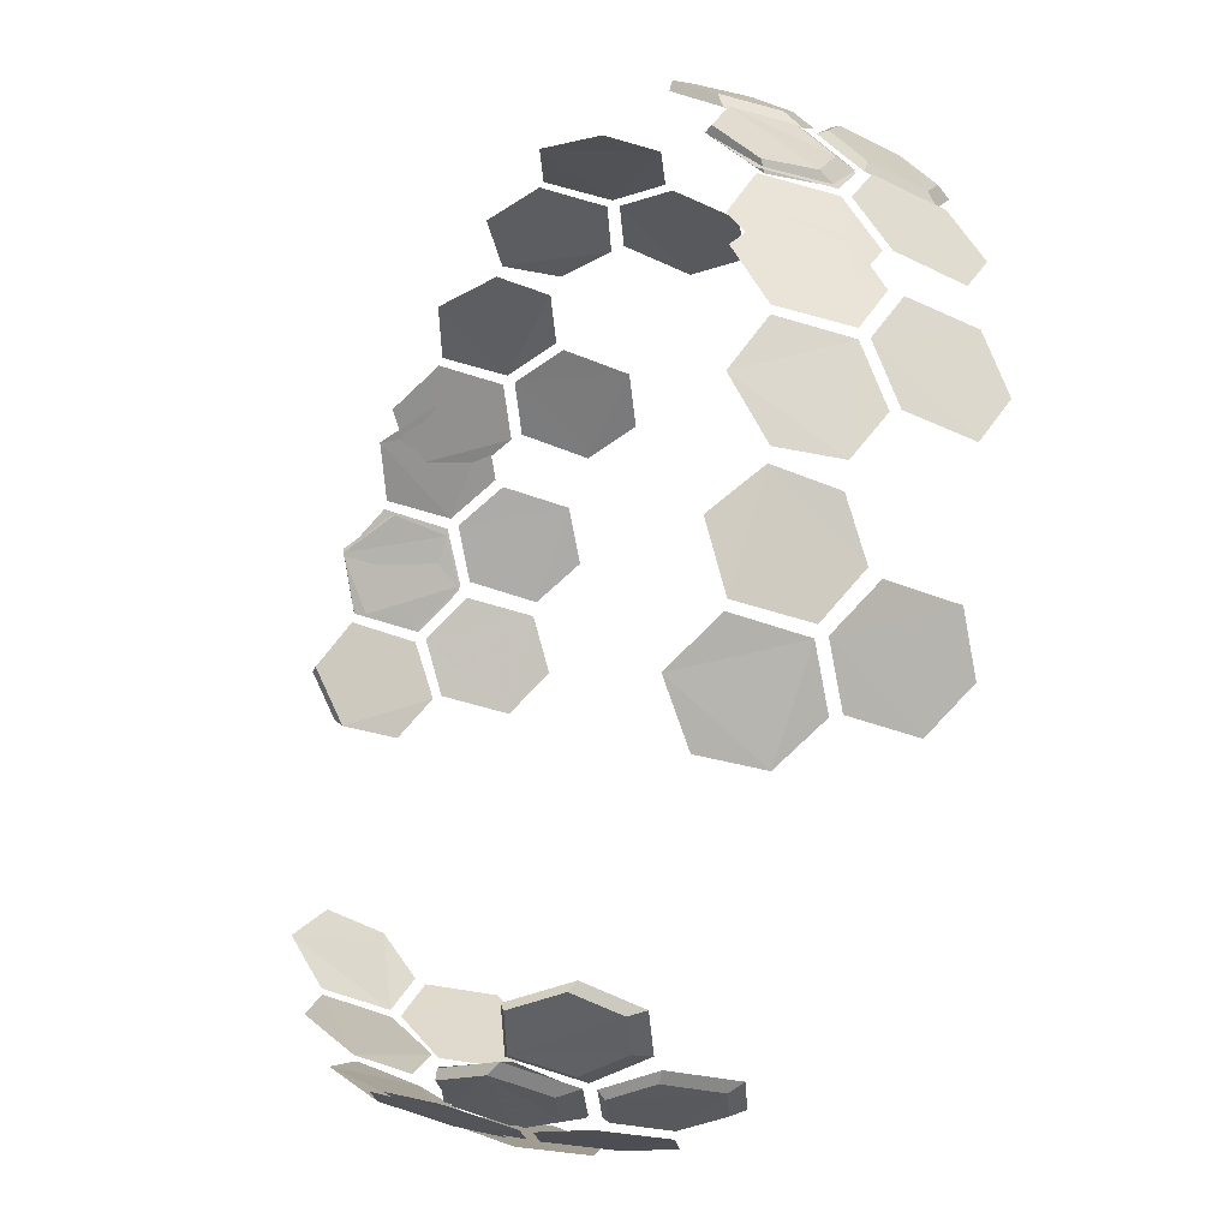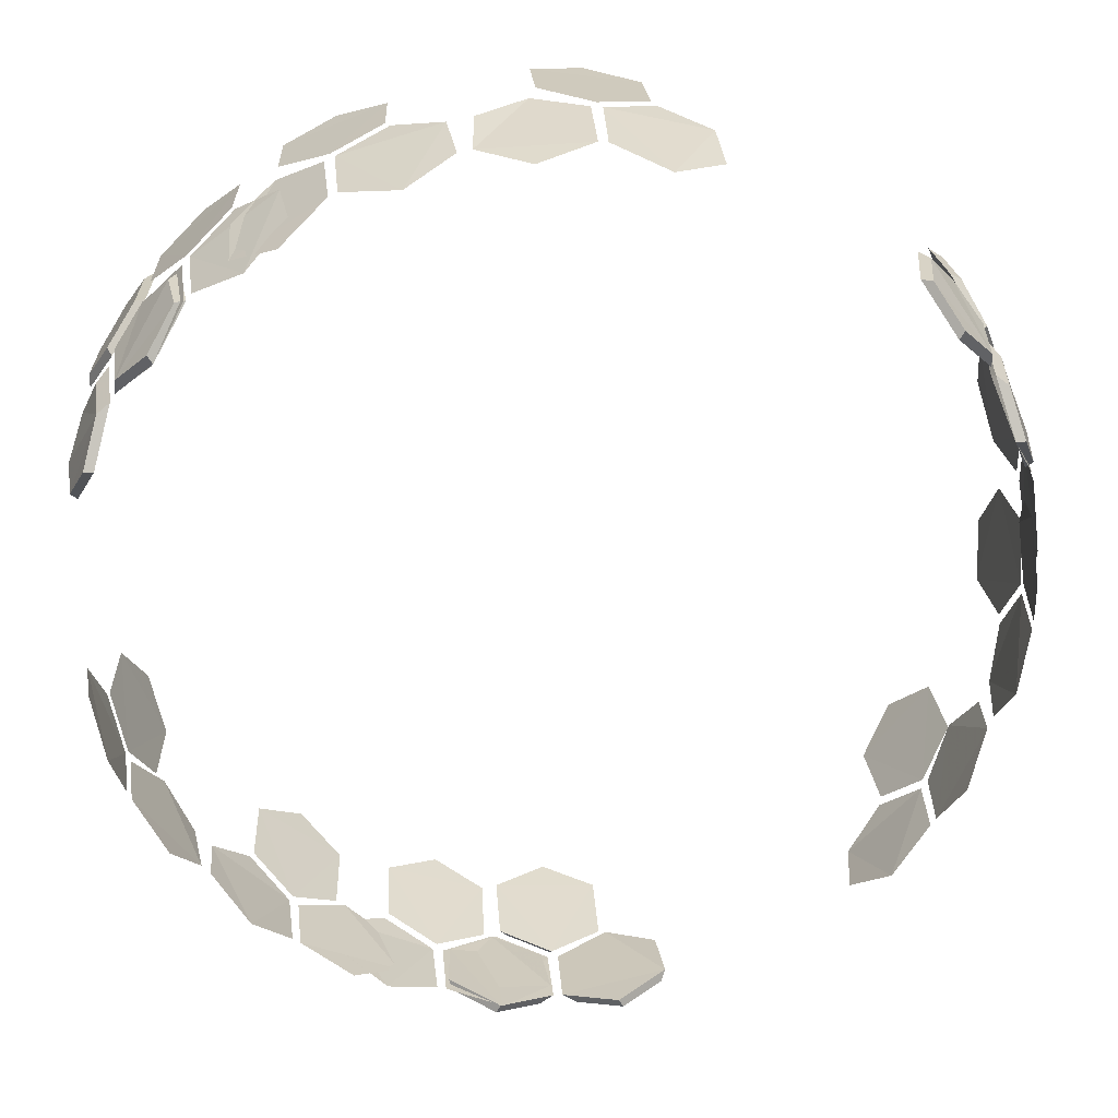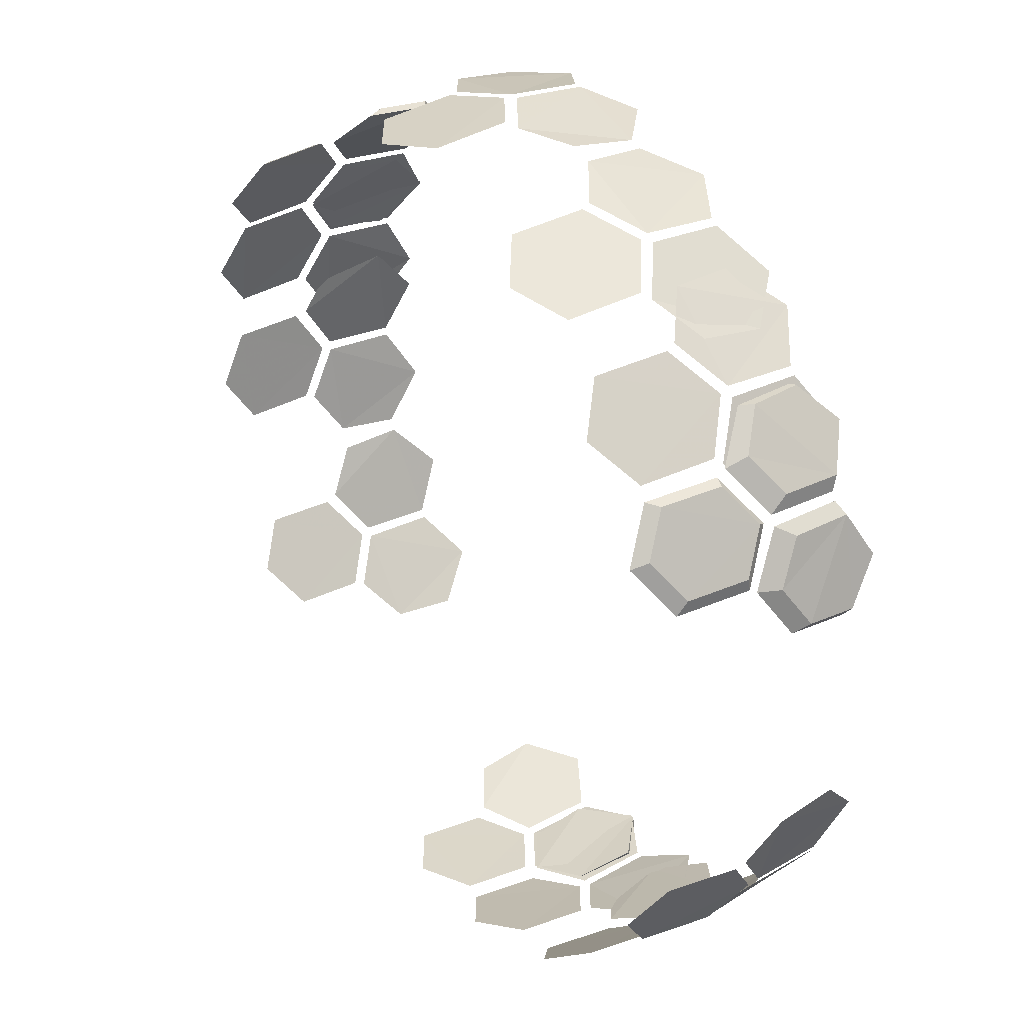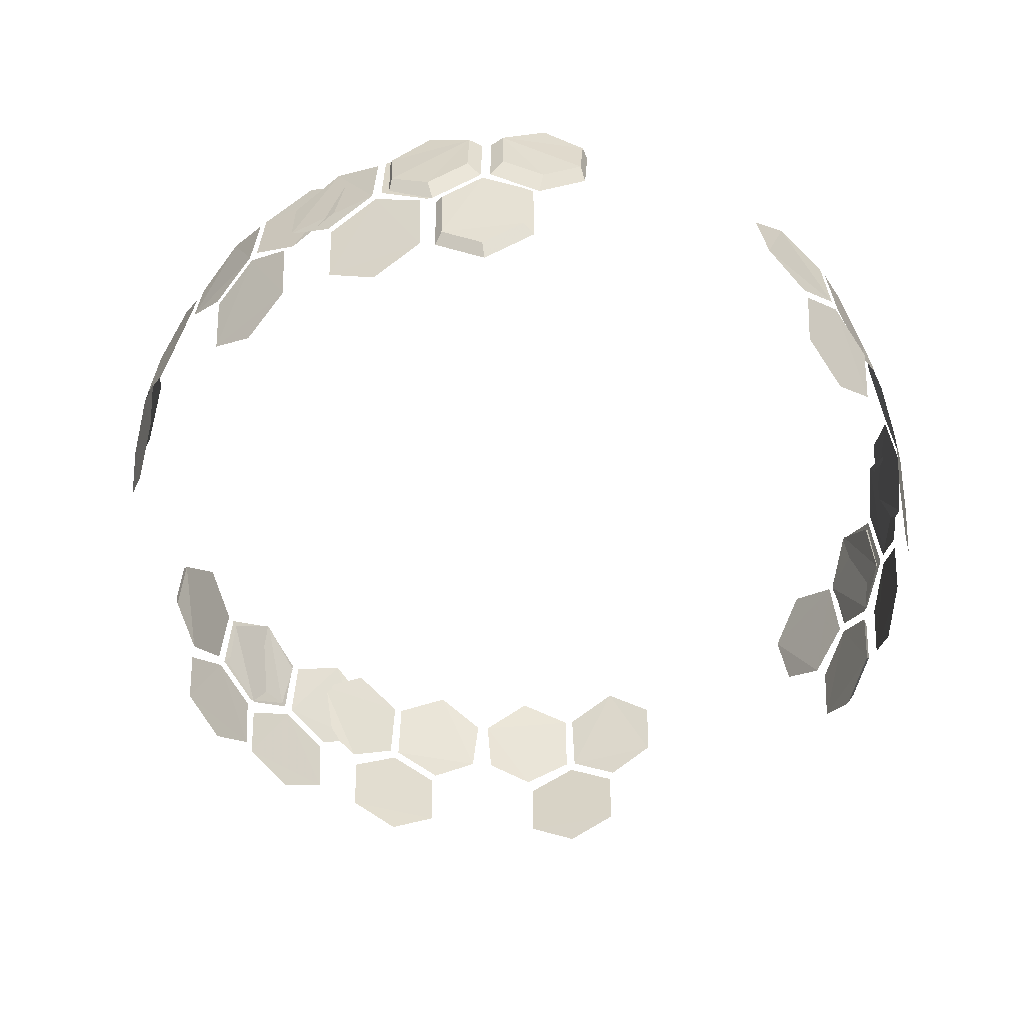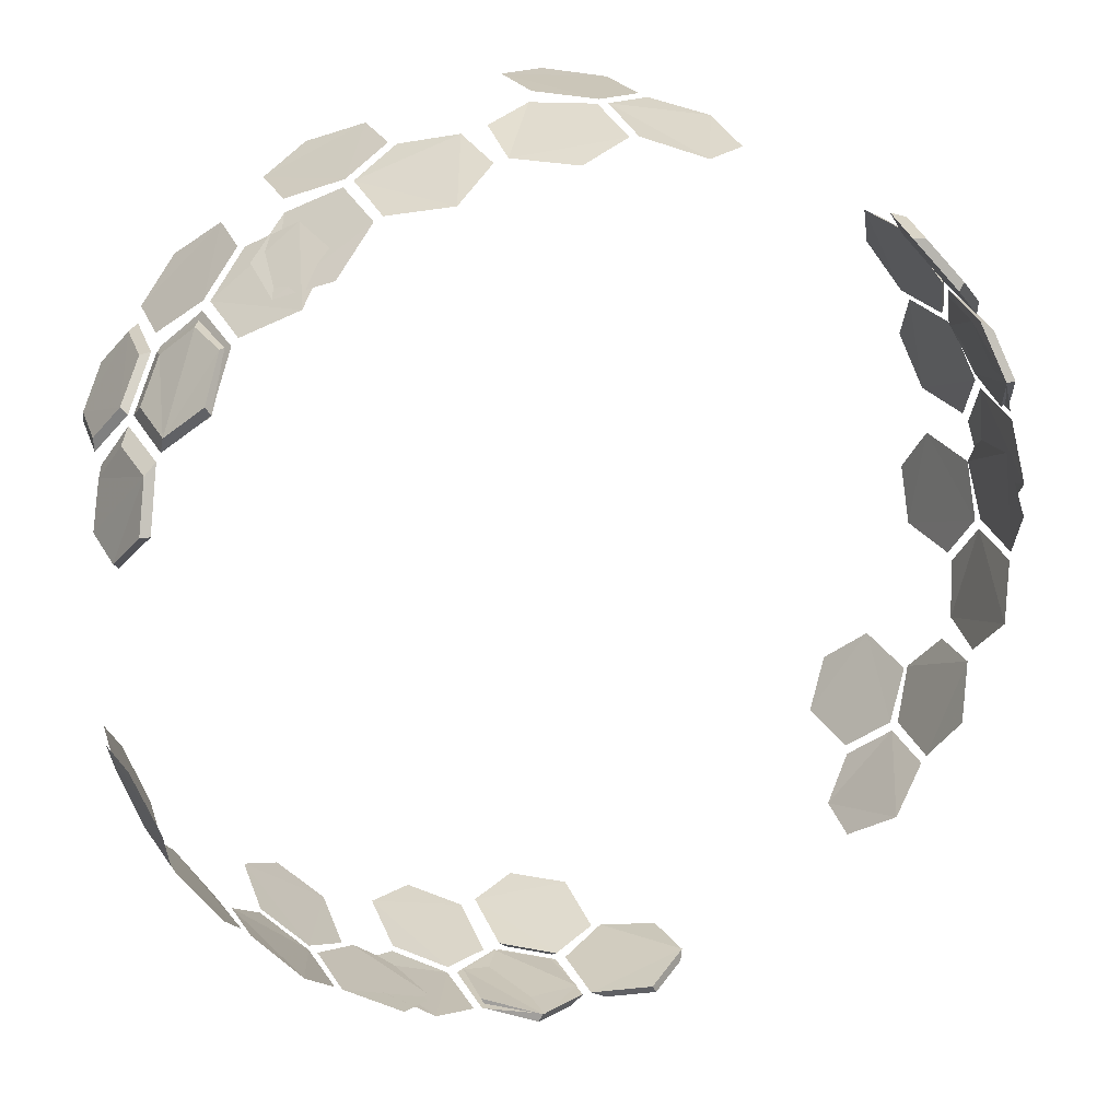
<metadata>
{"format":"obj","ext":"obj","renderer":"f3d","projection":"perspective","resolution":1024,"background":"white","views":[{"elev":-36.2,"azim":63.3,"up":"+Y"},{"elev":28.6,"azim":-4.2,"up":"+Y"},{"elev":35.6,"azim":-121.4,"up":"+Y"},{"elev":-50.3,"azim":124.2,"up":"+Z"},{"elev":28.8,"azim":-21.8,"up":"+Y"}]}
</metadata>
<code>
g Object121
v 39.54 27.82 13.82
v 41.35 23.72 11.25
v 43.55 19.85 13.92
v 44.06 20.15 20.16
v 42.3 24.27 22.77
v 40.06 28.12 20.14
v 40.55 25.79 32.6
v 37.24 29.31 35.12
v 34.73 32.87 31.65
v 35.53 32.98 26.36
v 38.31 29.71 23.79
v 41 26.13 26.4
v 42.49 22.43 32.6
v 43.01 22.65 26.4
v 44.77 18.53 23.79
v 46.21 14.48 26.36
v 45.71 13.85 31.65
v 43.88 17.8 35.12
v 41.63 24.09 23.56
v 38.91 28.76 20.37
v 40.06 28.12 20.14
v 42.3 24.27 22.77
v 38.28 28.39 12.71
v 39.54 27.82 13.82
v 40.47 23.42 9.59
v 41.35 23.72 11.25
v 43.14 18.73 12.83
v 43.55 19.85 13.92
v 43.77 19.09 20.39
v 44.06 20.15 20.16
v 38 28.95 21.45
v 41.26 24.6 24.62
v 41 26.13 26.4
v 38.31 29.71 23.79
v 40.71 24.19 32.13
v 40.55 25.79 32.6
v 36.7 28.46 35.2
v 37.24 29.31 35.12
v 33.66 32.78 30.98
v 34.73 32.87 31.65
v 34.62 32.91 24.57
v 35.53 32.98 26.36
v 41.19 23.37 32.13
v 41.82 23.63 24.62
v 43.01 22.65 26.4
v 42.49 22.43 32.6
v 43.96 18.64 21.45
v 44.77 18.53 23.79
v 45.7 13.73 24.57
v 46.21 14.48 26.36
v 45.1 12.96 30.98
v 45.71 13.85 31.65
v 42.88 17.76 35.2
v 43.88 17.8 35.12
f 2 1 3
f 4 3 5
f 3 1 5
f 5 1 6
f 8 7 9
f 9 7 10
f 10 7 11
f 11 7 12
f 14 13 15
f 15 13 16
f 16 13 17
f 17 13 18
f 20 19 21
f 22 21 19
f 23 20 24
f 21 24 20
f 25 23 26
f 24 26 23
f 27 25 28
f 26 28 25
f 29 27 30
f 28 30 27
f 19 29 22
f 30 22 29
f 32 31 33
f 34 33 31
f 35 32 36
f 33 36 32
f 37 35 38
f 36 38 35
f 39 37 40
f 38 40 37
f 41 39 42
f 40 42 39
f 31 41 34
f 42 34 41
f 44 43 45
f 46 45 43
f 47 44 48
f 45 48 44
f 49 47 50
f 48 50 47
f 51 49 52
f 50 52 49
f 53 51 54
f 52 54 51
f 43 53 46
f 54 46 53
f 43 44 53
f 51 53 49
f 53 44 49
f 44 47 49
f 41 31 39
f 37 39 35
f 39 31 35
f 31 32 35
f 20 23 19
f 29 19 27
f 19 23 27
f 23 25 27
g Object122
v -43.74 20.54 13.82
v -41.1 24.16 11.25
v -38.85 28 13.92
v -39.37 28.29 20.16
v -42.05 24.71 22.77
v -44.27 20.84 20.14
v -42.49 22.43 32.6
v -43.88 17.8 35.12
v -45.72 13.85 31.65
v -46.21 14.49 26.36
v -44.77 18.53 23.79
v -43.01 22.65 26.4
v -40.55 25.79 32.6
v -41 26.13 26.4
v -38.31 29.72 23.79
v -35.53 32.98 26.36
v -34.73 32.87 31.65
v -37.24 29.31 35.12
v -41.56 24.22 23.56
v -44.25 19.53 20.37
v -44.27 20.84 20.14
v -42.05 24.71 22.77
v -43.61 19.16 12.71
v -43.74 20.54 13.82
v -40.4 23.55 9.59
v -41.1 24.16 11.25
v -37.68 28.2 12.83
v -38.85 28 13.92
v -38.3 28.57 20.39
v -39.37 28.29 20.16
v -43.96 18.64 21.45
v -41.82 23.64 24.62
v -43.01 22.65 26.4
v -44.77 18.53 23.79
v -41.19 23.37 32.13
v -42.49 22.43 32.6
v -42.88 17.76 35.2
v -43.88 17.8 35.12
v -45.1 12.97 30.98
v -45.72 13.85 31.65
v -45.7 13.74 24.57
v -46.21 14.49 26.36
v -40.72 24.19 32.13
v -41.26 24.61 24.62
v -41 26.13 26.4
v -40.55 25.79 32.6
v -38 28.96 21.45
v -38.31 29.72 23.79
v -34.63 32.92 24.57
v -35.53 32.98 26.36
v -33.66 32.78 30.98
v -34.73 32.87 31.65
v -36.7 28.46 35.2
v -37.24 29.31 35.12
f 56 55 57
f 58 57 59
f 57 55 59
f 59 55 60
f 62 61 63
f 63 61 64
f 64 61 65
f 65 61 66
f 68 67 69
f 69 67 70
f 70 67 71
f 71 67 72
f 74 73 75
f 76 75 73
f 77 74 78
f 75 78 74
f 79 77 80
f 78 80 77
f 81 79 82
f 80 82 79
f 83 81 84
f 82 84 81
f 73 83 76
f 84 76 83
f 86 85 87
f 88 87 85
f 89 86 90
f 87 90 86
f 91 89 92
f 90 92 89
f 93 91 94
f 92 94 91
f 95 93 96
f 94 96 93
f 85 95 88
f 96 88 95
f 98 97 99
f 100 99 97
f 101 98 102
f 99 102 98
f 103 101 104
f 102 104 101
f 105 103 106
f 104 106 103
f 107 105 108
f 106 108 105
f 97 107 100
f 108 100 107
f 97 98 107
f 105 107 103
f 107 98 103
f 98 101 103
f 95 85 93
f 91 93 89
f 93 85 89
f 85 86 89
f 74 77 73
f 83 73 81
f 73 77 81
f 77 79 81
g Object120
v 4.203 -47.75 13.82
v -0.2514 -47.27 11.25
v -4.702 -47.24 13.92
v -4.702 -47.84 20.16
v -0.2514 -48.38 22.77
v 4.203 -48.36 20.14
v 1.938 -47.62 32.6
v 6.643 -46.51 35.12
v 10.98 -46.12 31.65
v 10.68 -46.86 26.36
v 6.46 -47.64 23.79
v 2.01 -48.18 26.4
v -1.938 -47.62 32.6
v -2.01 -48.18 26.4
v -6.46 -47.64 23.79
v -10.68 -46.86 26.36
v -10.98 -46.12 31.65
v -6.643 -46.51 35.12
v -0.07135 -47.71 23.56
v 5.331 -47.68 20.37
v 4.203 -48.36 20.14
v -0.2514 -48.38 22.77
v 5.331 -46.95 12.71
v 4.203 -47.75 13.82
v -0.07135 -46.37 9.59
v -0.2514 -47.27 11.25
v -5.469 -46.33 12.83
v -4.702 -47.24 13.92
v -5.469 -47.06 20.39
v -4.702 -47.84 20.16
v 5.957 -46.99 21.45
v 0.5599 -47.64 24.62
v 2.01 -48.18 26.4
v 6.46 -47.64 23.79
v 0.4726 -46.96 32.13
v 1.938 -47.62 32.6
v 6.179 -45.62 35.2
v 6.643 -46.51 35.12
v 11.44 -45.15 30.98
v 10.98 -46.12 31.65
v 11.07 -46.05 24.57
v 10.68 -46.86 26.36
v -0.4726 -46.96 32.13
v -0.5599 -47.64 24.62
v -2.01 -48.18 26.4
v -1.938 -47.62 32.6
v -5.957 -46.99 21.45
v -6.46 -47.64 23.79
v -11.07 -46.05 24.57
v -10.68 -46.86 26.36
v -11.44 -45.15 30.98
v -10.98 -46.12 31.65
v -6.179 -45.62 35.2
v -6.643 -46.51 35.12
f 110 109 111
f 112 111 113
f 111 109 113
f 113 109 114
f 116 115 117
f 117 115 118
f 118 115 119
f 119 115 120
f 122 121 123
f 123 121 124
f 124 121 125
f 125 121 126
f 128 127 129
f 130 129 127
f 131 128 132
f 129 132 128
f 133 131 134
f 132 134 131
f 135 133 136
f 134 136 133
f 137 135 138
f 136 138 135
f 127 137 130
f 138 130 137
f 140 139 141
f 142 141 139
f 143 140 144
f 141 144 140
f 145 143 146
f 144 146 143
f 147 145 148
f 146 148 145
f 149 147 150
f 148 150 147
f 139 149 142
f 150 142 149
f 152 151 153
f 154 153 151
f 155 152 156
f 153 156 152
f 157 155 158
f 156 158 155
f 159 157 160
f 158 160 157
f 161 159 162
f 160 162 159
f 151 161 154
f 162 154 161
f 151 152 161
f 159 161 157
f 161 152 157
f 152 155 157
f 149 139 147
f 145 147 143
f 147 139 143
f 139 140 143
f 128 131 127
f 137 127 135
f 127 131 135
f 131 133 135
g Object131
v 47.7 -4.591 24.62
v 47.03 -4.445 32.13
v 45.2 -10.01 35.2
v 44.27 -15.21 30.98
v 45.2 -14.93 24.57
v 46.58 -9.911 21.45
v 47.62 1.958 21.45
v 47.13 7.137 24.57
v 46.26 7.583 30.98
v 46.27 2.298 35.2
v 47.11 -3.503 32.13
v 47.8 -3.475 24.62
v 47.53 1.337 12.71
v 48.26 1.273 20.37
v 47.81 -4.11 23.56
v 46.69 -9.43 20.39
v 45.97 -9.367 12.83
v 46.47 -3.993 9.59
f 164 163 165
f 166 165 167
f 165 163 167
f 163 168 167
f 170 169 171
f 172 171 173
f 171 169 173
f 169 174 173
f 176 175 177
f 178 177 179
f 177 175 179
f 175 180 179
g Object134
v 38.91 -27.8 24.62
v 38.41 -27.34 32.13
v 34.04 -31.24 35.2
v 30.63 -35.28 30.98
v 31.58 -35.5 24.57
v 35.29 -31.85 21.45
v 42.12 -22.09 21.45
v 44.28 -17.36 24.57
v 43.75 -16.54 30.98
v 41.12 -21.12 35.2
v 38.95 -26.56 32.13
v 39.56 -26.88 24.62
v 41.73 -22.58 12.71
v 42.33 -23 20.37
v 39.25 -27.44 23.56
v 35.62 -31.48 20.39
v 35.03 -31.07 12.83
v 38.15 -26.67 9.59
f 182 181 183
f 184 183 185
f 183 181 185
f 181 186 185
f 188 187 189
f 190 189 191
f 189 187 191
f 187 192 191
f 194 193 195
f 196 195 197
f 195 193 197
f 193 198 197
g Object128
v 46.46 12.01 24.62
v 45.78 11.92 32.13
v 45.96 6.061 35.2
v 46.87 0.8546 30.98
v 47.64 1.445 24.57
v 47.23 6.63 21.45
v 44.15 18.14 21.45
v 41.91 22.84 24.57
v 40.95 22.96 30.98
v 42.77 18 35.2
v 45.54 12.83 32.13
v 46.17 13.09 24.62
v 44.27 17.52 12.71
v 44.98 17.71 20.37
v 46.4 12.5 23.56
v 47.17 7.119 20.39
v 46.47 6.932 12.83
v 45.11 12.15 9.59
f 200 199 201
f 202 201 203
f 201 199 203
f 199 204 203
f 206 205 207
f 208 207 209
f 207 205 209
f 205 210 209
f 212 211 213
f 214 213 215
f 213 211 215
f 211 216 215
g Object132
v -19.8 43.86 24.62
v -19.59 43.21 32.13
v -13.85 44.4 35.2
v -8.881 46.2 30.98
v -9.597 46.86 24.57
v -14.63 45.55 21.45
v -25.43 40.52 21.45
v -29.67 37.5 24.57
v -29.62 36.53 30.98
v -25.05 39.18 35.2
v -20.45 42.81 32.13
v -20.81 43.39 24.62
v -24.85 40.74 12.71
v -25.16 41.41 20.37
v -20.27 43.71 23.56
v -15.1 45.41 20.39
v -14.8 44.75 12.83
v -19.7 42.5 9.59
f 218 217 219
f 220 219 221
f 219 217 221
f 217 222 221
f 224 223 225
f 226 225 227
f 225 223 227
f 223 228 227
f 230 229 231
f 232 231 233
f 231 229 233
f 229 234 233
g Object135
v 4.684 47.91 24.62
v 4.538 47.24 32.13
v 10.11 45.41 35.2
v 15.31 44.48 30.98
v 15.02 45.41 24.57
v 10 46.79 21.45
v -1.865 47.83 21.45
v -7.043 47.34 24.57
v -7.49 46.47 30.98
v -2.205 46.48 35.2
v 3.596 47.32 32.13
v 3.568 48.01 24.62
v -1.244 47.74 12.71
v -1.18 48.47 20.37
v 4.203 48.02 23.56
v 9.524 46.9 20.39
v 9.46 46.18 12.83
v 4.086 46.68 9.59
f 236 235 237
f 238 237 239
f 237 235 239
f 235 240 239
f 242 241 243
f 244 243 245
f 243 241 245
f 241 246 245
f 248 247 249
f 250 249 251
f 249 247 251
f 247 252 251
g Object129
v -33.54 34.45 24.62
v -33.12 33.91 32.13
v -28.13 37 35.2
v -24.08 40.39 30.98
v -24.98 40.76 24.57
v -29.26 37.81 21.45
v -37.69 29.39 21.45
v -40.64 25.1 24.57
v -40.26 24.2 30.98
v -36.87 28.26 35.2
v -33.79 33.24 32.13
v -34.33 33.66 24.62
v -37.21 29.8 12.71
v -37.73 30.32 20.37
v -33.93 34.16 23.56
v -29.65 37.51 20.39
v -29.14 37 12.83
v -32.98 33.21 9.59
f 254 253 255
f 256 255 257
f 255 253 257
f 253 258 257
f 260 259 261
f 262 261 263
f 261 259 263
f 259 264 263
f 266 265 267
f 268 267 269
f 267 265 269
f 265 270 269
g Object133
v -27.9 -38.67 24.62
v -27.43 -38.16 32.13
v -31.34 -33.79 35.2
v -35.38 -30.38 30.98
v -35.59 -31.33 24.57
v -31.95 -35.04 21.45
v -22.19 -41.87 21.45
v -17.45 -44.04 24.57
v -16.63 -43.51 30.98
v -21.22 -40.88 35.2
v -26.66 -38.7 32.13
v -26.98 -39.31 24.62
v -22.68 -41.48 12.71
v -23.1 -42.08 20.37
v -27.53 -39 23.56
v -31.58 -35.37 20.39
v -31.17 -34.78 12.83
v -26.77 -37.91 9.59
f 272 271 273
f 274 273 275
f 273 271 275
f 271 276 275
f 278 277 279
f 280 279 281
f 279 277 281
f 277 282 281
f 284 283 285
f 286 285 287
f 285 283 287
f 283 288 287
g Object136
v -43.59 -19.51 24.62
v -42.94 -19.3 32.13
v -44.14 -13.56 35.2
v -45.93 -8.594 30.98
v -46.59 -9.31 24.57
v -45.29 -14.34 21.45
v -40.25 -25.14 21.45
v -37.23 -29.38 24.57
v -36.26 -29.33 30.98
v -38.91 -24.76 35.2
v -42.54 -20.16 32.13
v -43.12 -20.53 24.62
v -40.48 -24.56 12.71
v -41.14 -24.87 20.37
v -43.45 -19.98 23.56
v -45.14 -14.82 20.39
v -44.48 -14.51 12.83
v -42.23 -19.42 9.59
f 290 289 291
f 292 291 293
f 291 289 293
f 289 294 293
f 296 295 297
f 298 297 299
f 297 295 299
f 295 300 299
f 302 301 303
f 304 303 305
f 303 301 305
f 301 306 305
g Object130
v -12.92 -45.86 24.62
v -12.66 -45.23 32.13
v -17.82 -42.46 35.2
v -22.79 -40.64 30.98
v -22.66 -41.61 24.57
v -17.97 -43.84 21.45
v -6.457 -46.93 21.45
v -1.272 -47.34 24.57
v -0.6815 -46.56 30.98
v -5.888 -45.66 35.2
v -11.75 -45.48 32.13
v -11.84 -46.15 24.62
v -7.052 -46.72 12.71
v -7.242 -47.43 20.37
v -12.47 -46.05 23.56
v -17.51 -44.03 20.39
v -17.32 -43.33 12.83
v -12.12 -44.76 9.59
f 308 307 309
f 310 309 311
f 309 307 311
f 307 312 311
f 314 313 315
f 316 315 317
f 315 313 317
f 313 318 317
f 320 319 321
f 322 321 323
f 321 319 323
f 319 324 323

</code>
